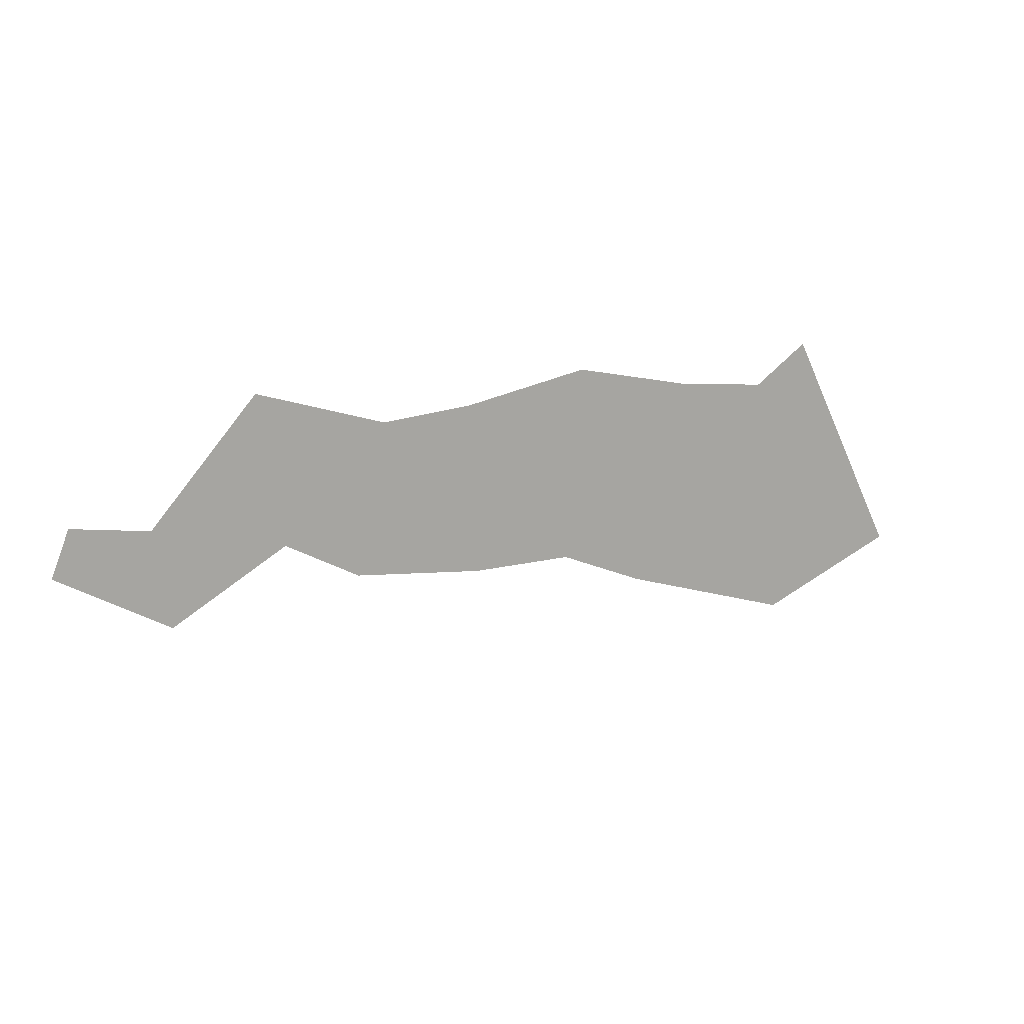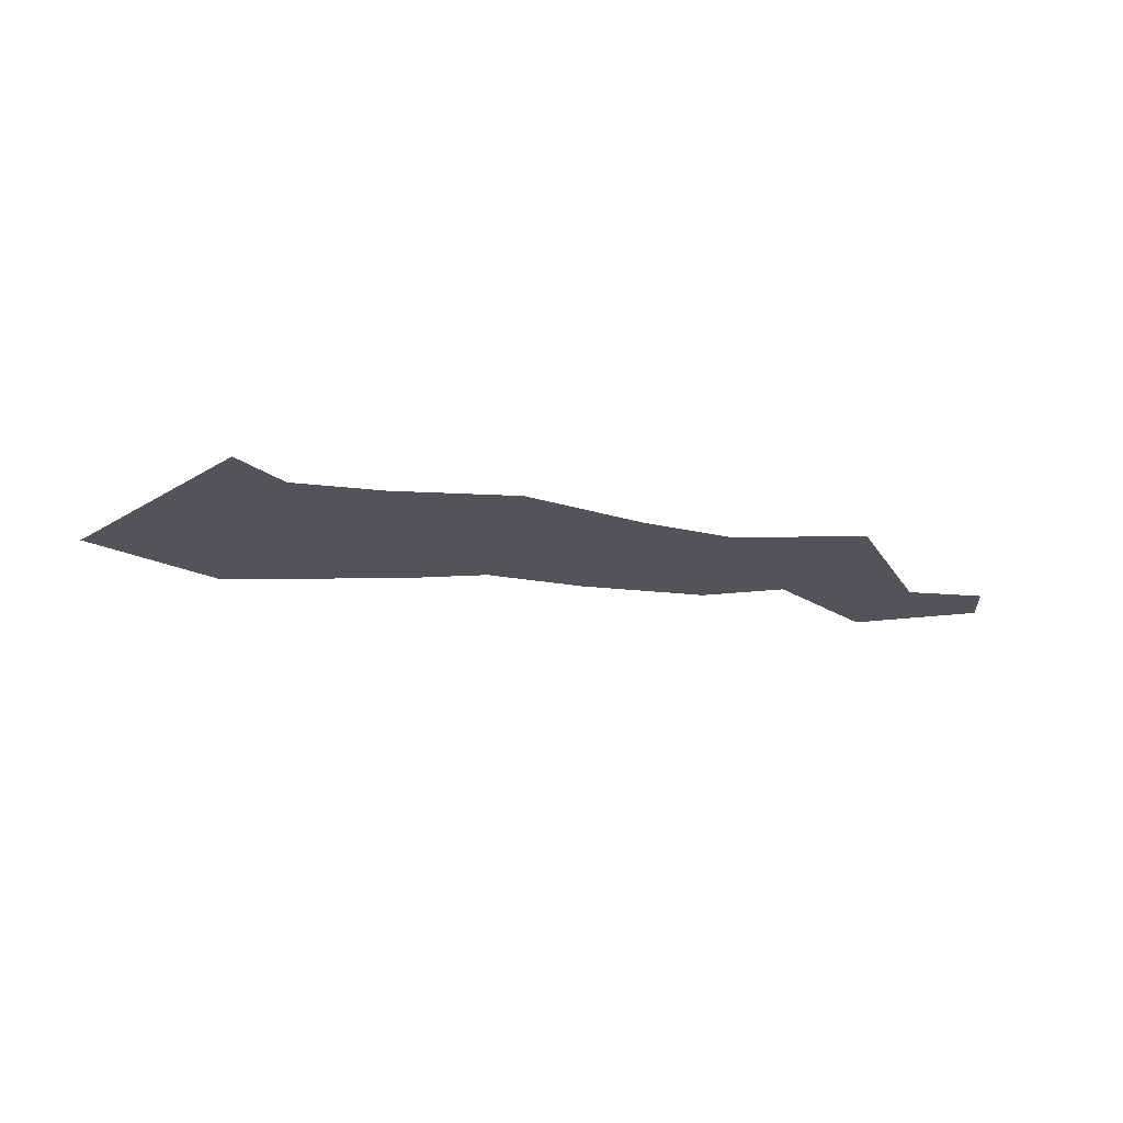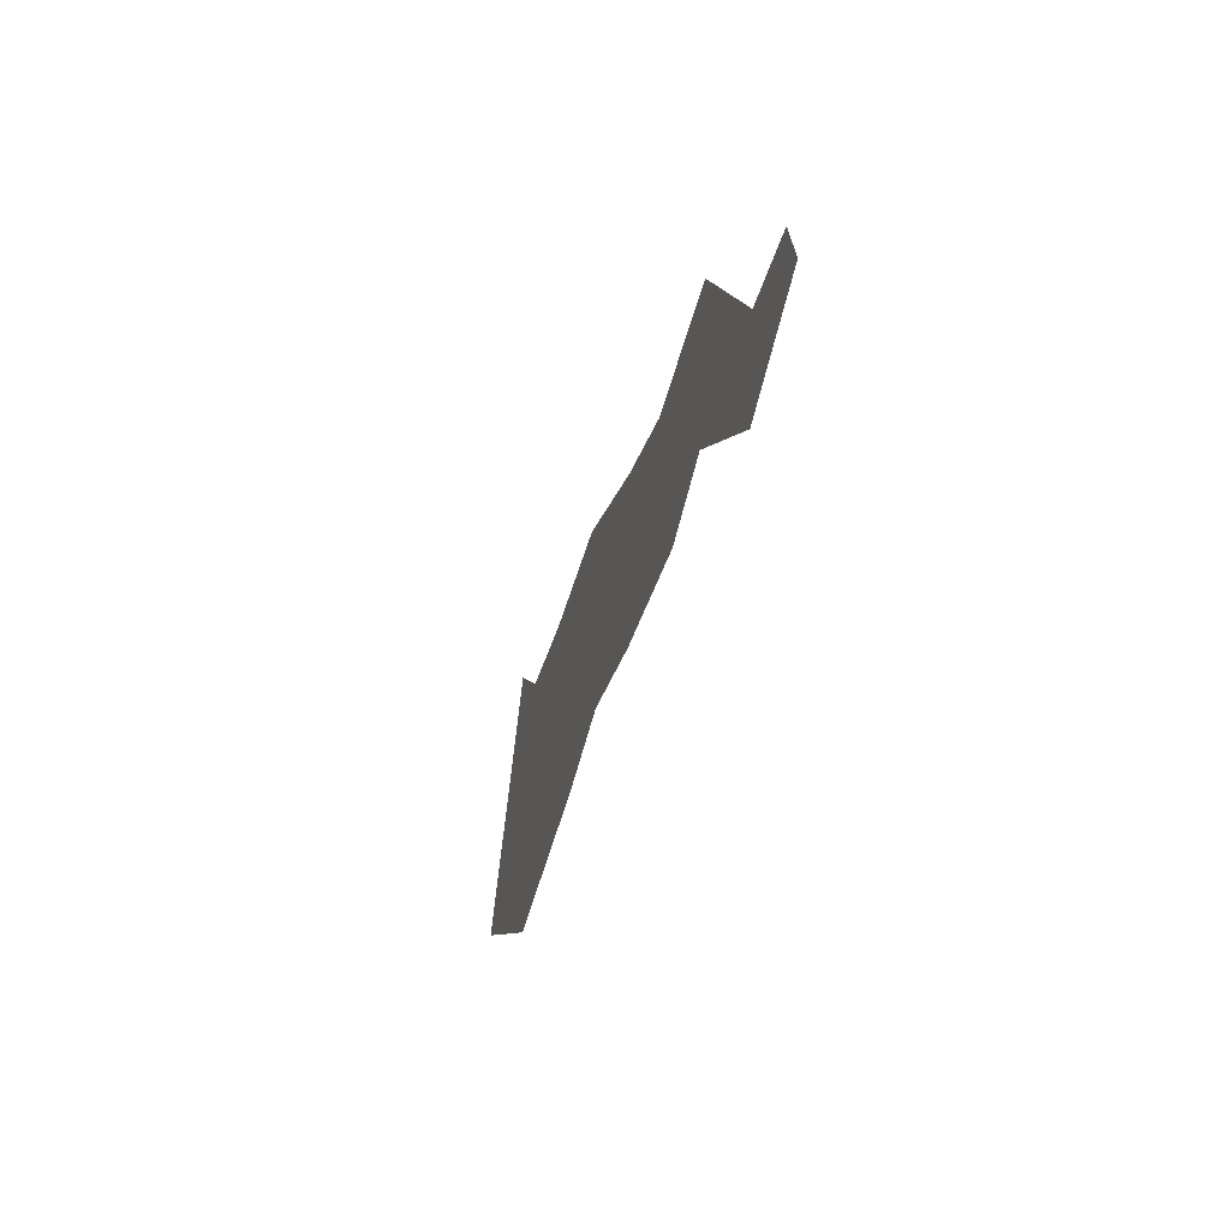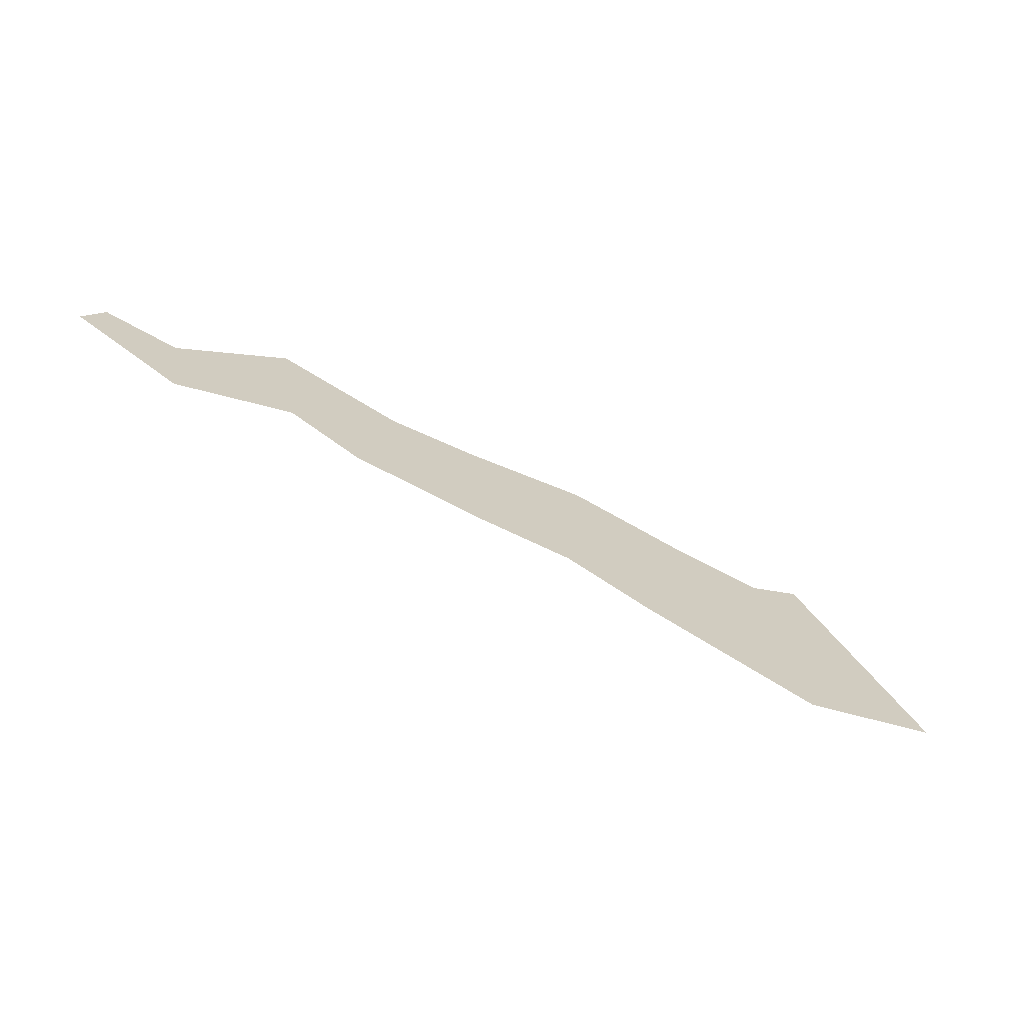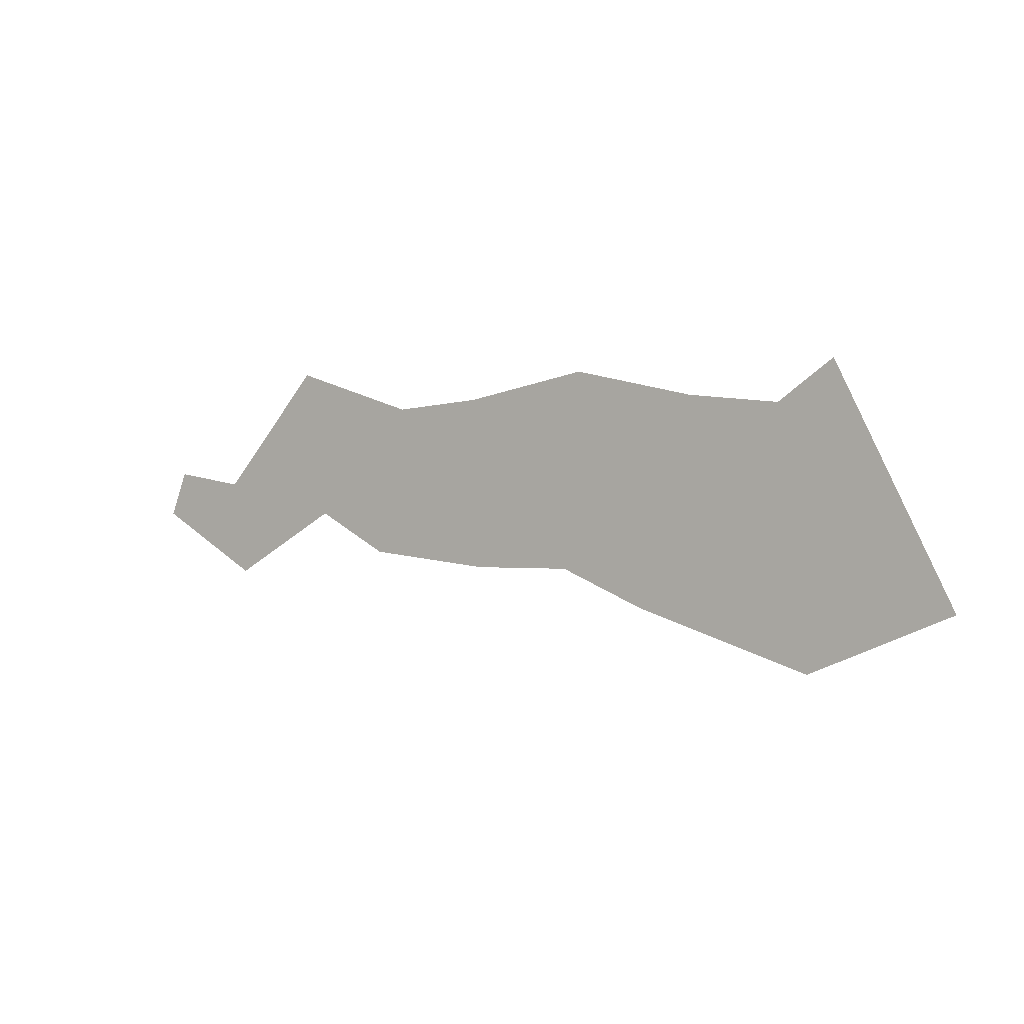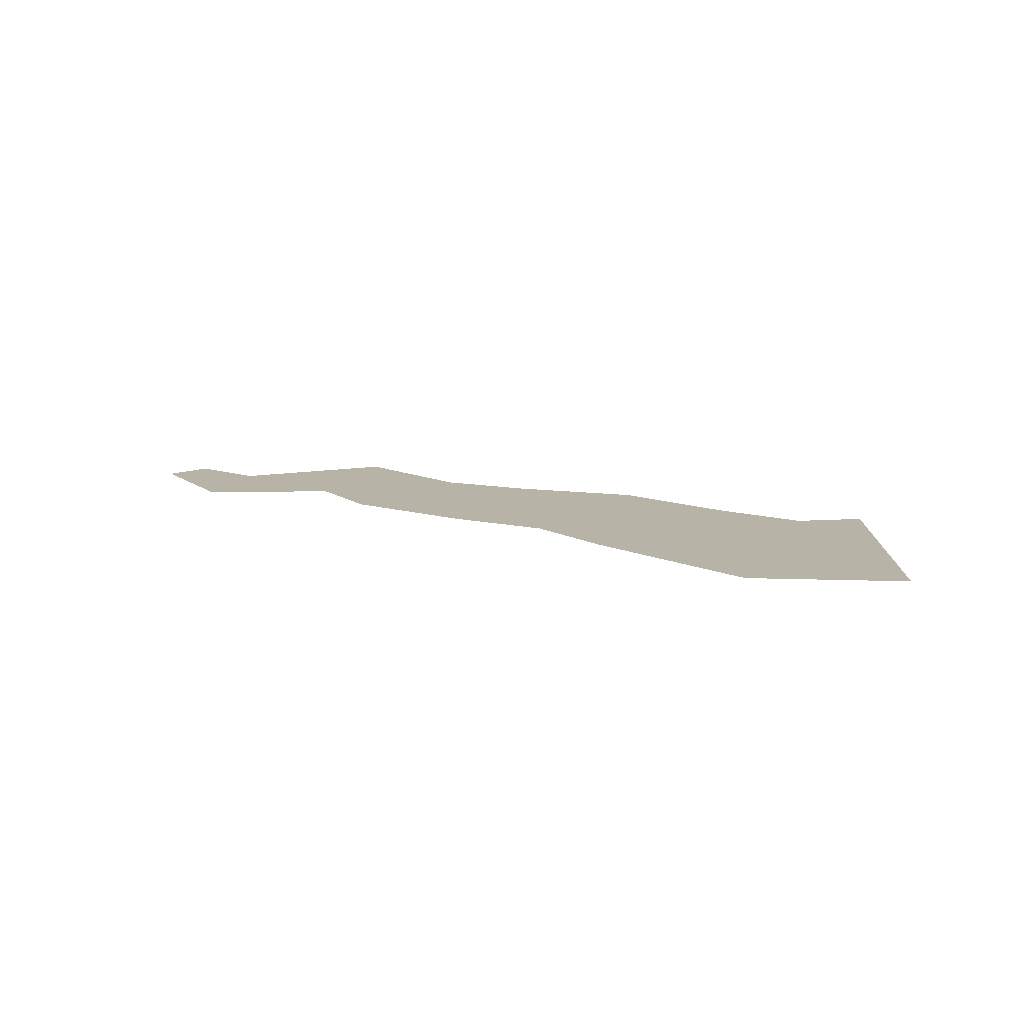
<metadata>
{"format":"obj","ext":"obj","renderer":"f3d","projection":"perspective","resolution":1024,"background":"white","views":[{"elev":15.1,"azim":-26.8,"up":"+Y"},{"elev":-22.9,"azim":163.1,"up":"+Z"},{"elev":-33.1,"azim":-105.3,"up":"+Y"},{"elev":-68.7,"azim":-26.2,"up":"+Y"},{"elev":1.1,"azim":33.4,"up":"+Y"},{"elev":12.9,"azim":27.5,"up":"+Z"}]}
</metadata>
<code>
g VFX_LightningPlane_02
v 0.001035 0.002635 -1.733e-19
v 0.01173 -0.009953 2.993e-19
v -0.001035 -0.002635 1.733e-19
v 0.009882 0.001274 -2.993e-19
v 0.025 -0.002331 4.663e-19
v 0.02213 0.01516 -4.663e-19
v 0.03364 -0.006975 5.377e-19
v 0.03715 0.01052 -5.377e-19
v 0.04866 -0.008477 6.097e-19
v 0.04774 0.01146 -6.097e-19
v 0.06049 -0.008353 6.847e-19
v 0.06244 0.01438 -6.847e-19
v 0.07048 -0.0125 -2.721e-19
v 0.07681 0.01137 2.721e-19
v 0.09096 -0.01887 8.46e-19
v 0.08749 0.01035 -8.46e-19
v 0.1075 -0.0118 2.167e-18
v 0.09394 0.01495 -2.167e-18
g VFX_LightningPlane_02_0
f 3 2 1
f 2 4 1
f 2 5 4
f 5 6 4
f 5 7 6
f 7 8 6
f 7 9 8
f 9 10 8
f 9 11 10
f 11 12 10
f 11 13 12
f 13 14 12
f 13 15 14
f 15 16 14
f 15 17 16
f 17 18 16

</code>
